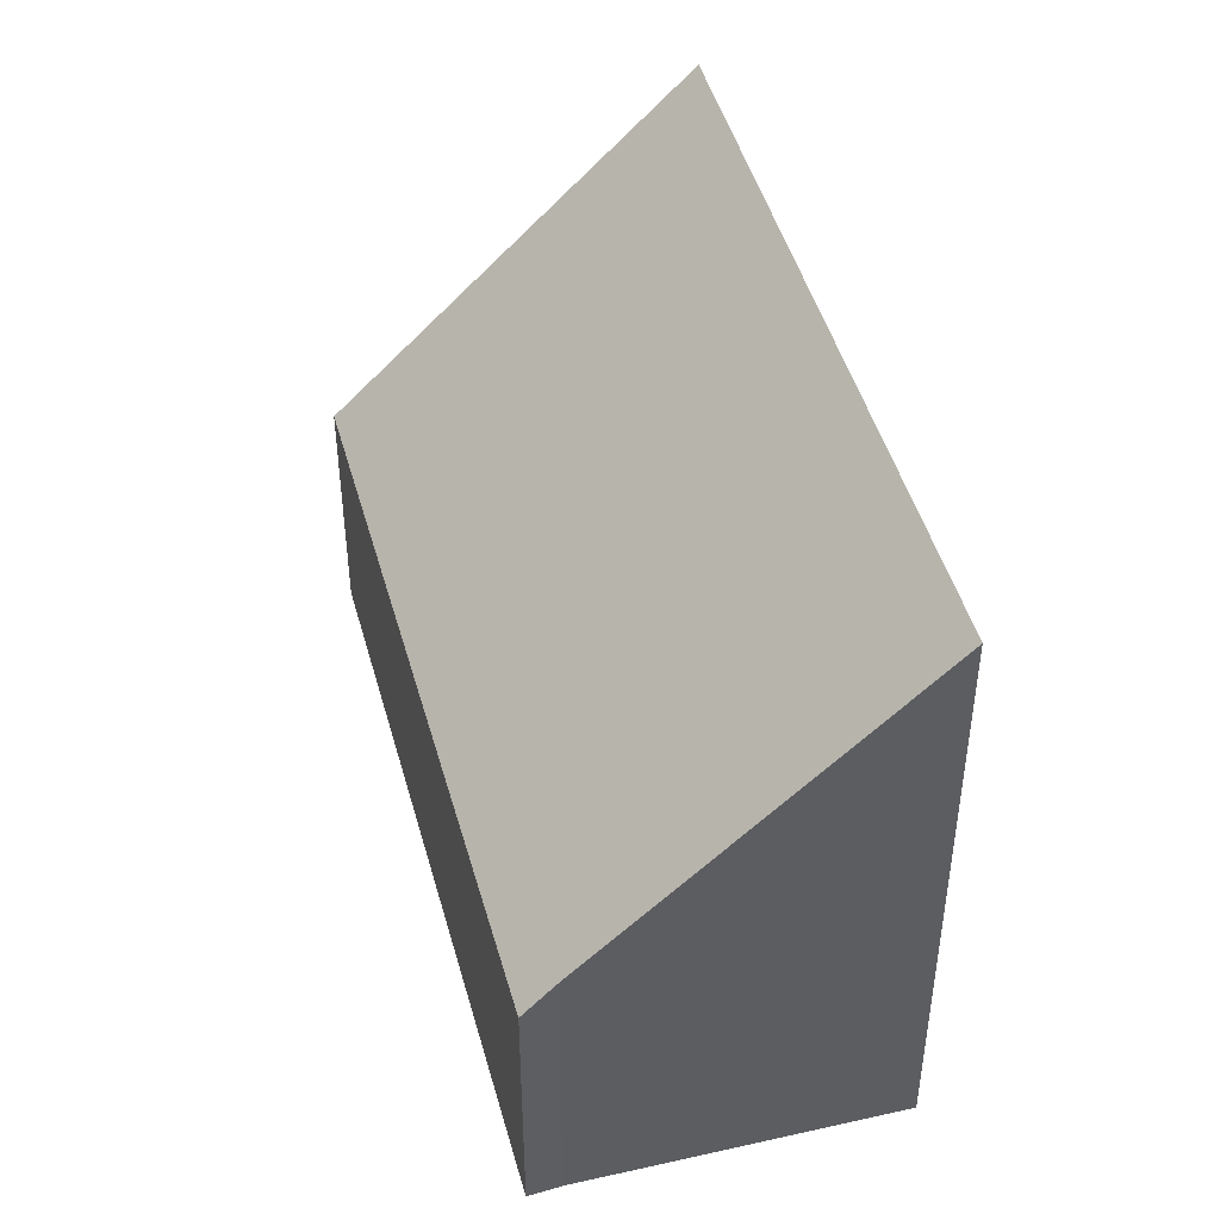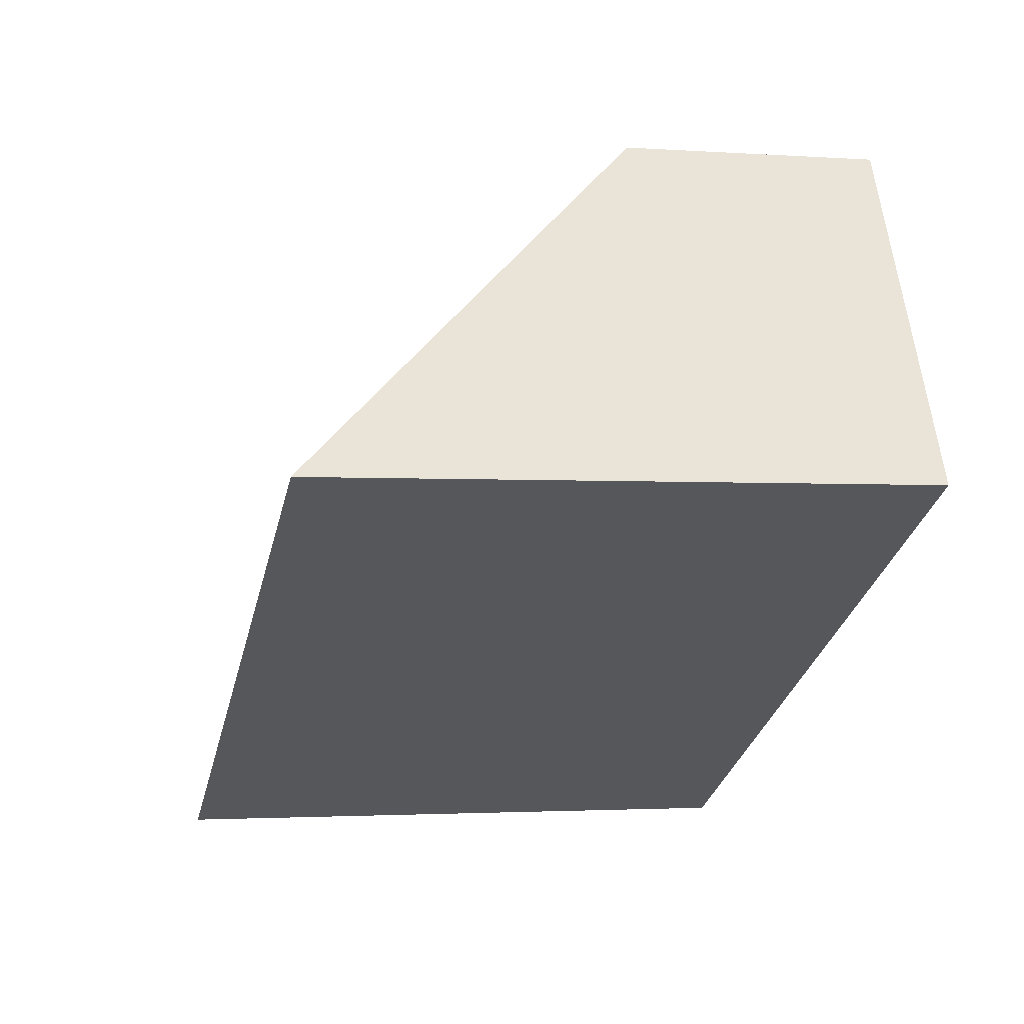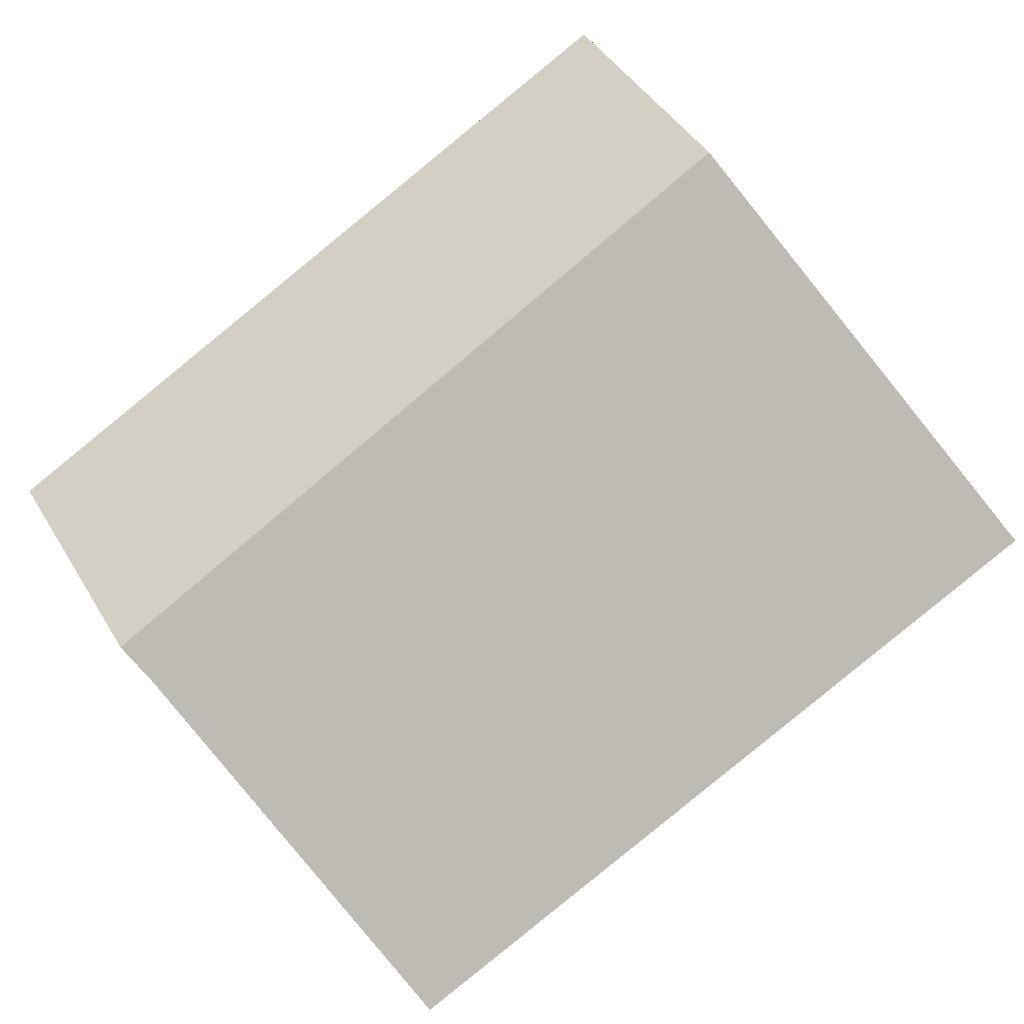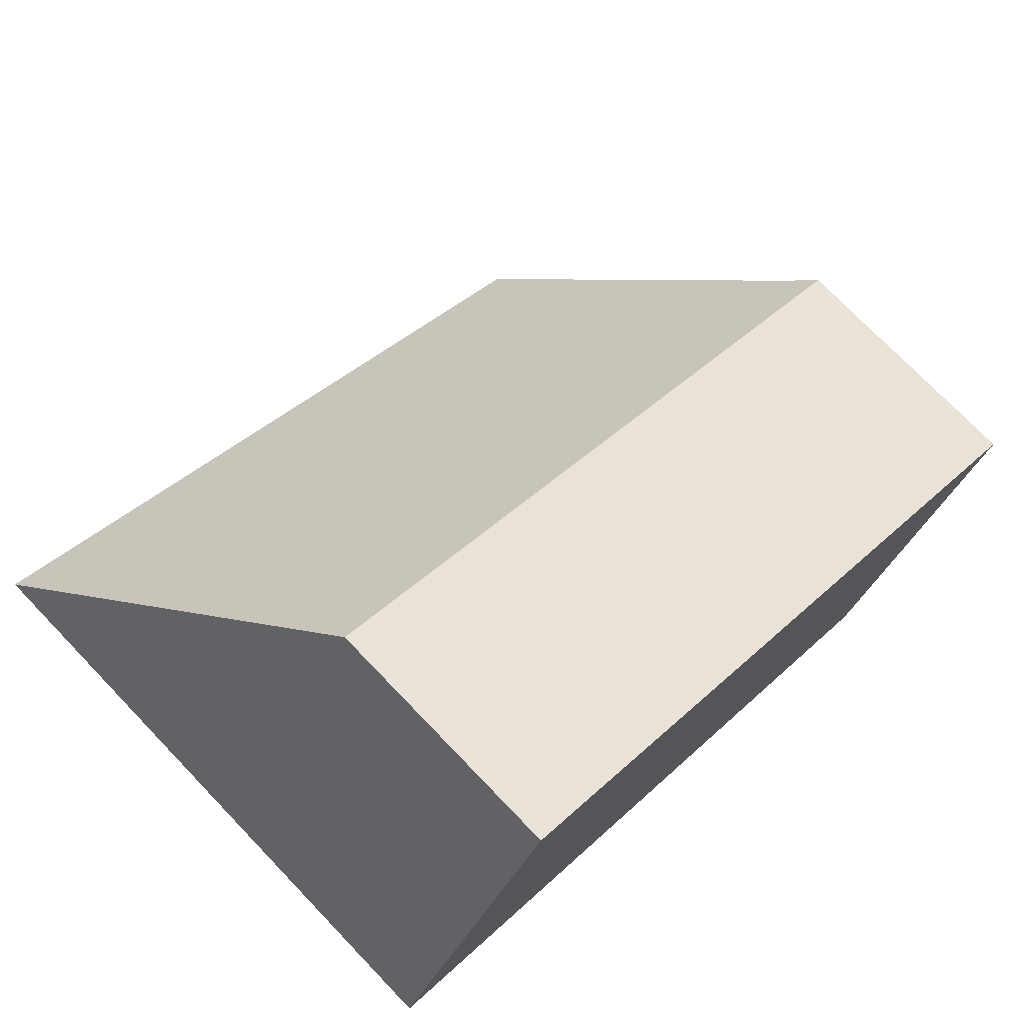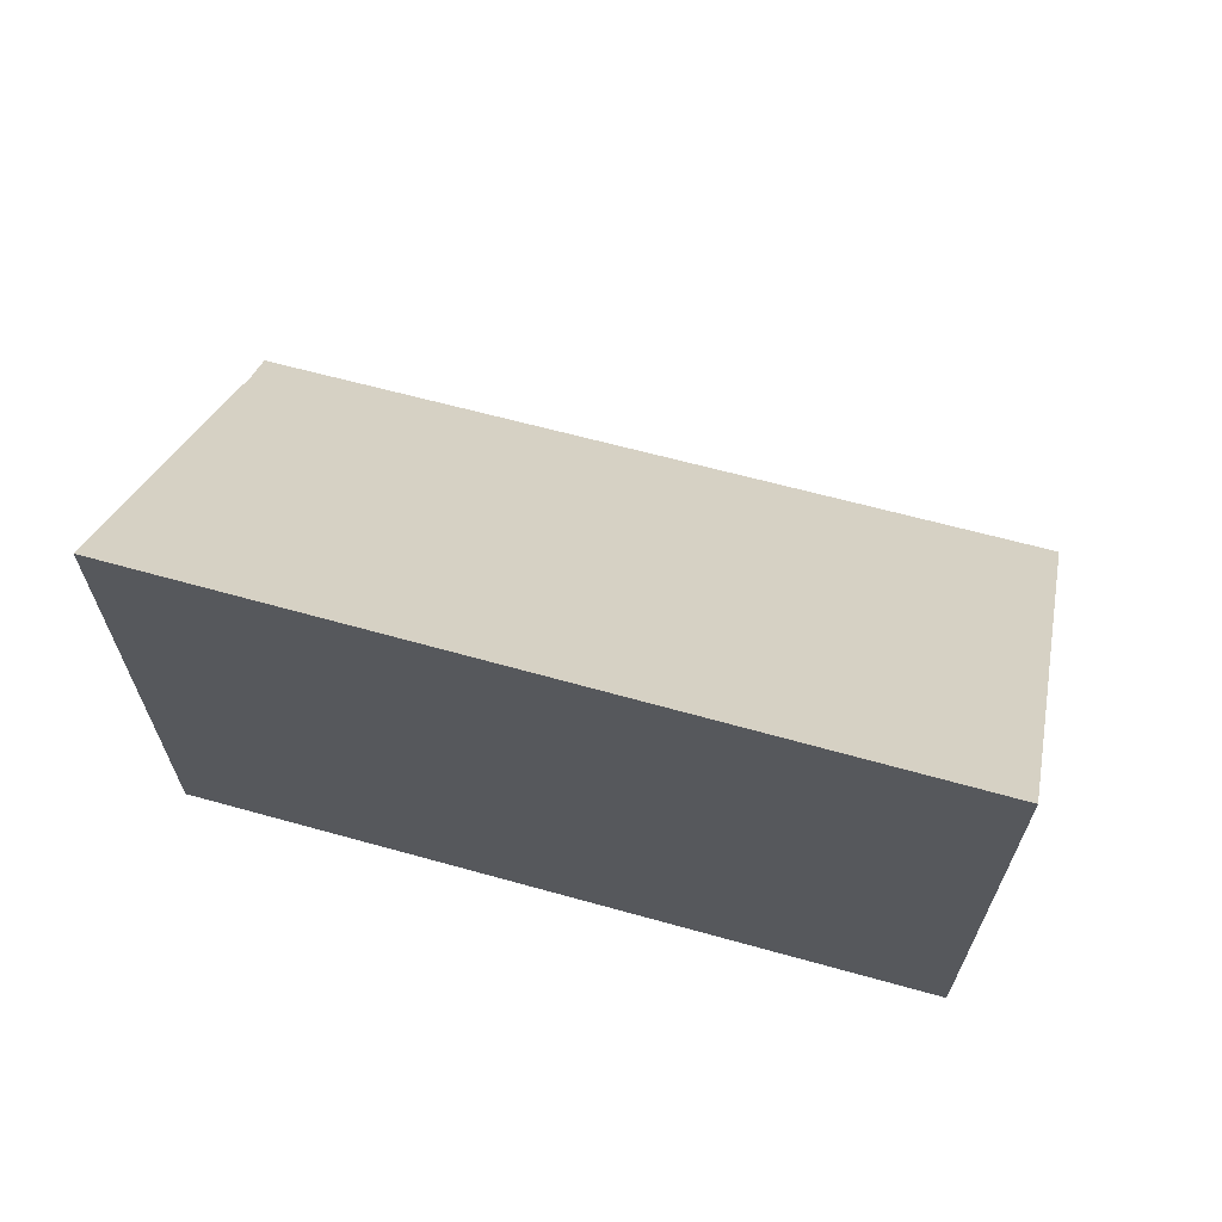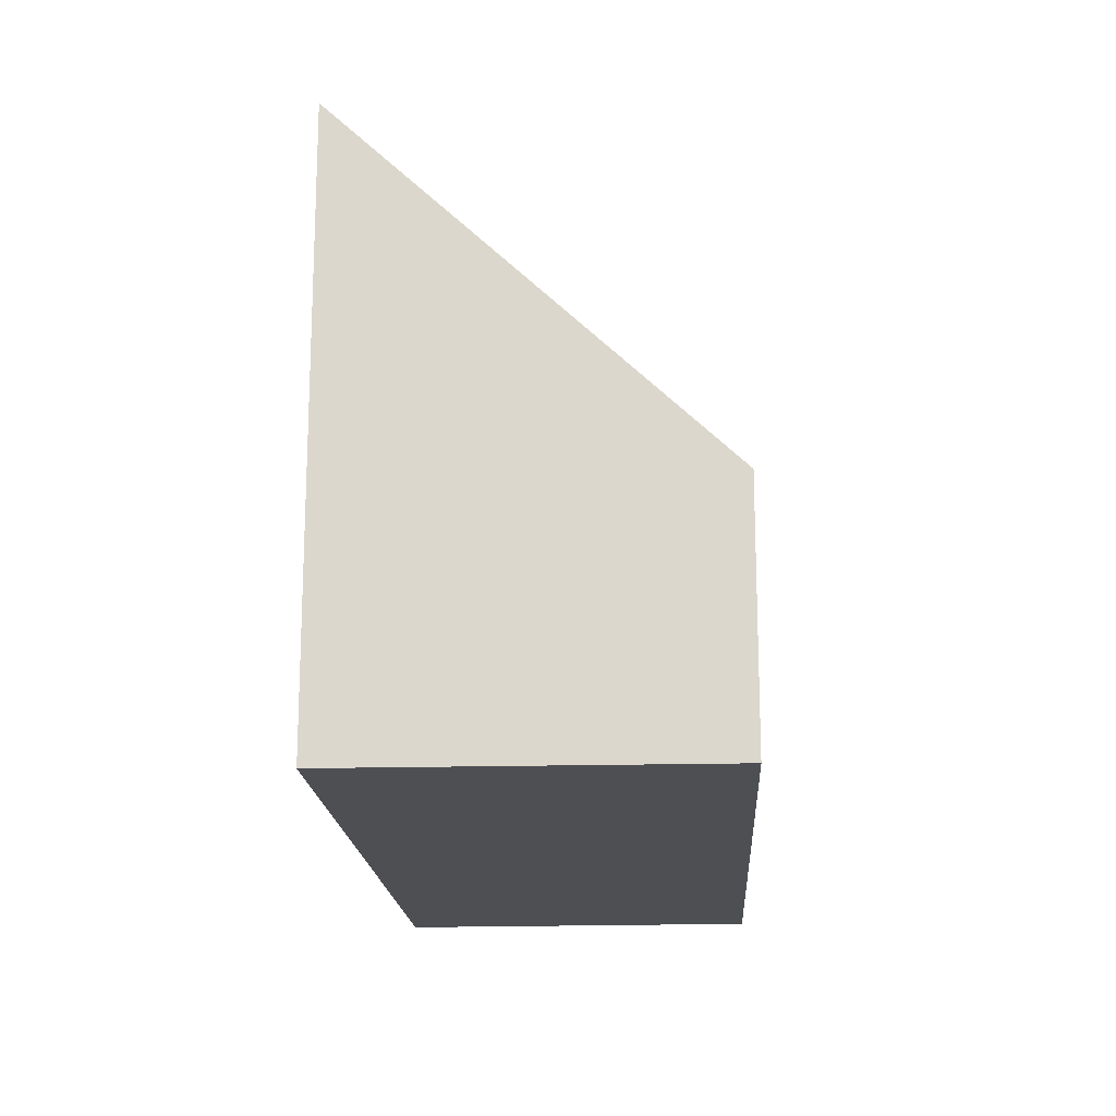
<metadata>
{"format":"obj","ext":"obj","renderer":"f3d","projection":"perspective","resolution":1024,"background":"white","views":[{"elev":45.3,"azim":102.7,"up":"+Y"},{"elev":-2.1,"azim":-104.1,"up":"+Z"},{"elev":43.8,"azim":151.1,"up":"+Z"},{"elev":74.2,"azim":-43.9,"up":"+Z"},{"elev":67.7,"azim":-137.5,"up":"+Y"},{"elev":-18.0,"azim":-59.1,"up":"+Y"}]}
</metadata>
<code>
v  1.718 2.446 3.223
v  1.404 5.868 -0.716
v  0 5.868 3.593e-16
v  6.216 5.868 -3.168
v  8.403 2.563 -0.324
v  8.231 2.874 -0.609
v  6.772 5.868 -3.451
v  6.772 2.113e-16 -3.451
v  6.216 1.94e-16 -3.168
v  1.404 4.384e-17 -0.716
v  0 0 0
v  1.718 -1.974e-16 3.223
v  8.403 1.984e-17 -0.324
v  8.231 3.729e-17 -0.609
g defaultobject
f 1 2 3
f 2 1 4
f 4 1 5
f 4 5 6
f 4 6 7
f 8 4 7
f 4 8 2
f 2 8 9
f 2 9 3
f 3 9 10
f 3 10 11
f 11 1 3
f 1 11 12
f 1 13 5
f 13 1 12
f 6 8 7
f 8 6 14
f 5 14 6
f 14 5 13
f 10 12 11
f 12 10 13
f 13 10 9
f 13 9 14
f 14 9 8

</code>
